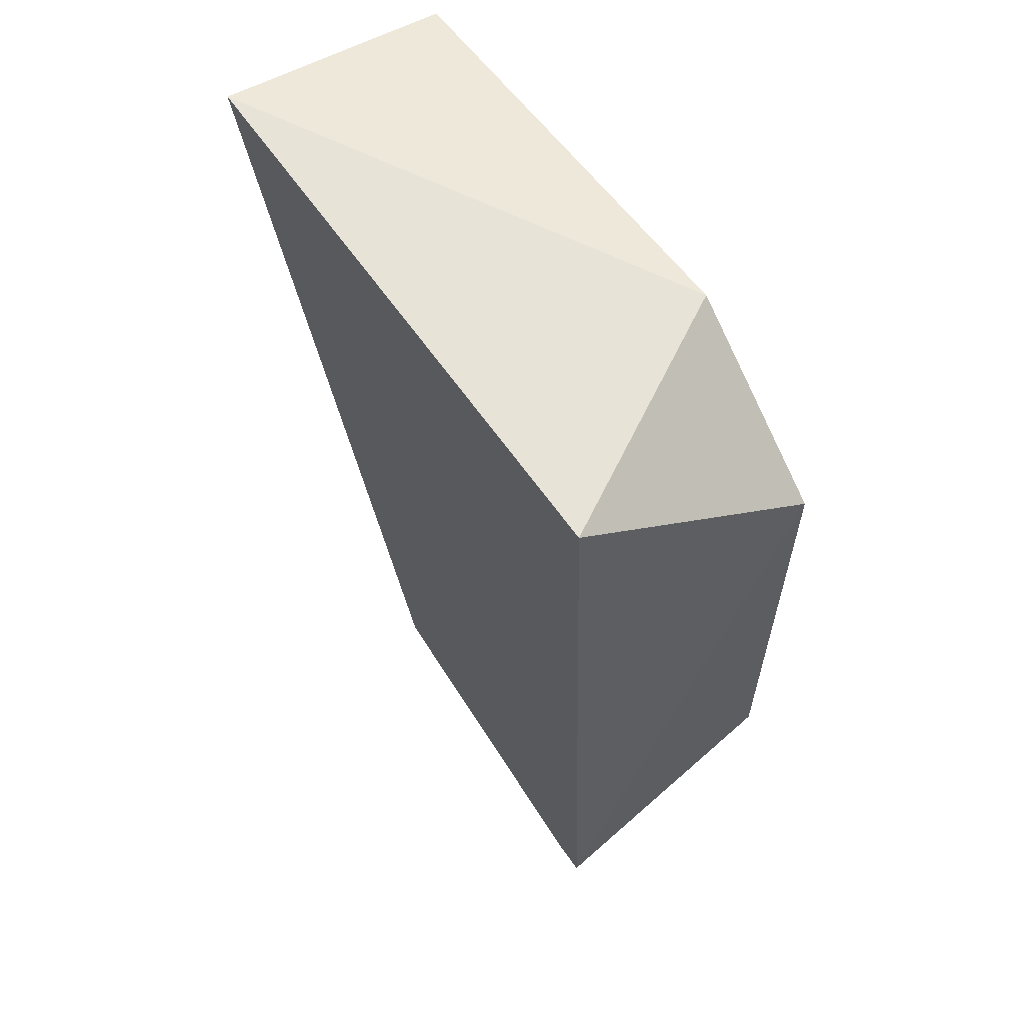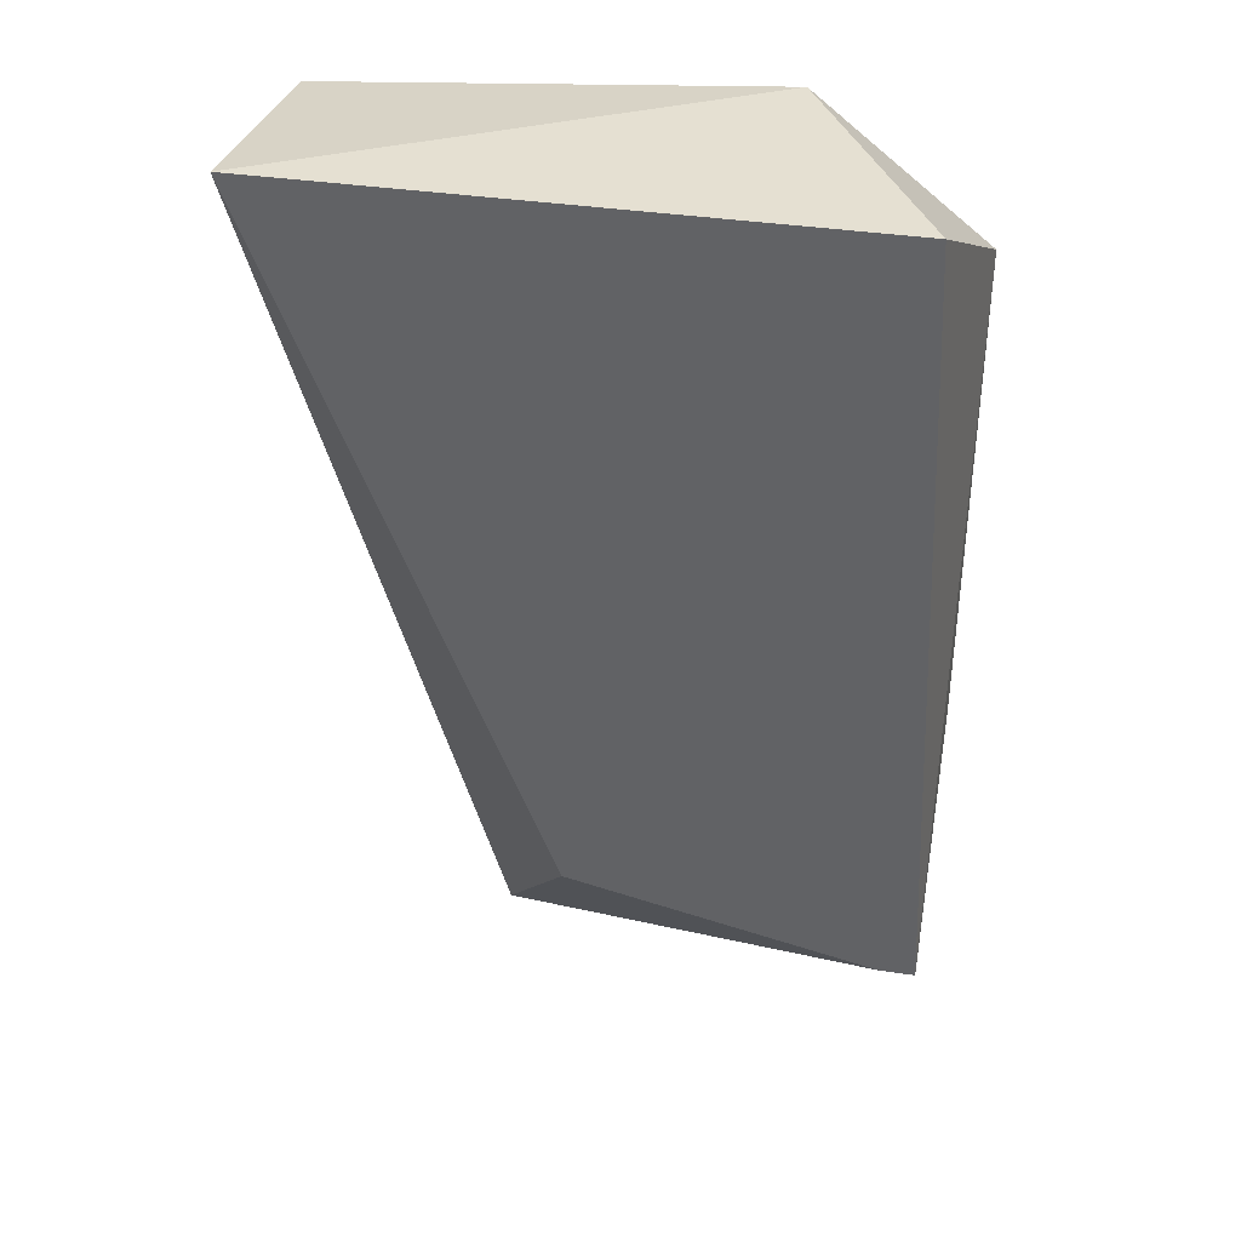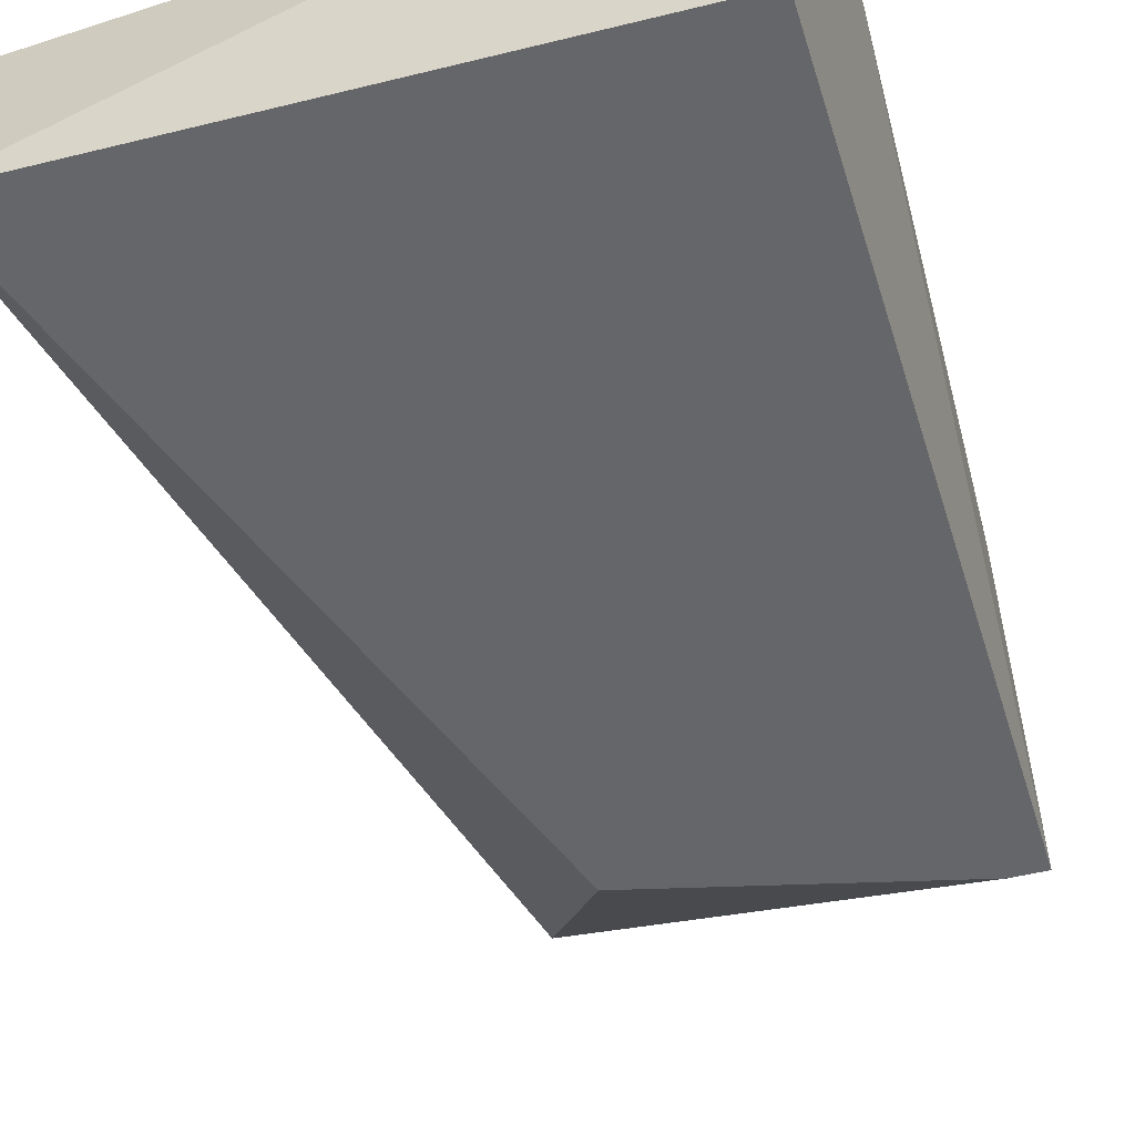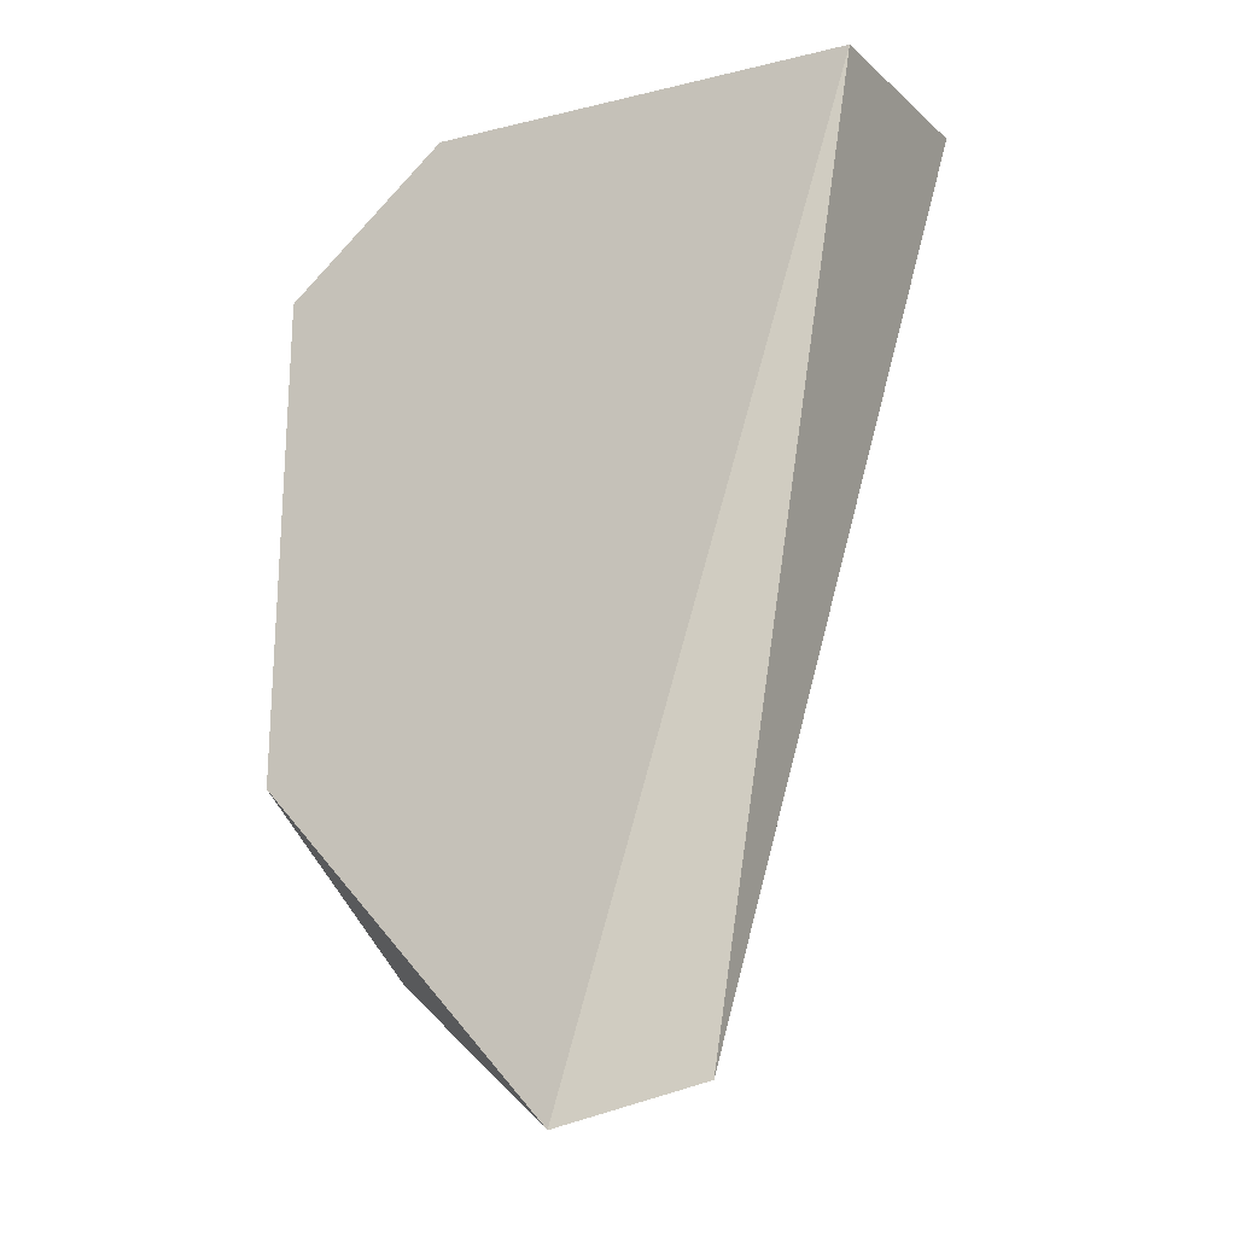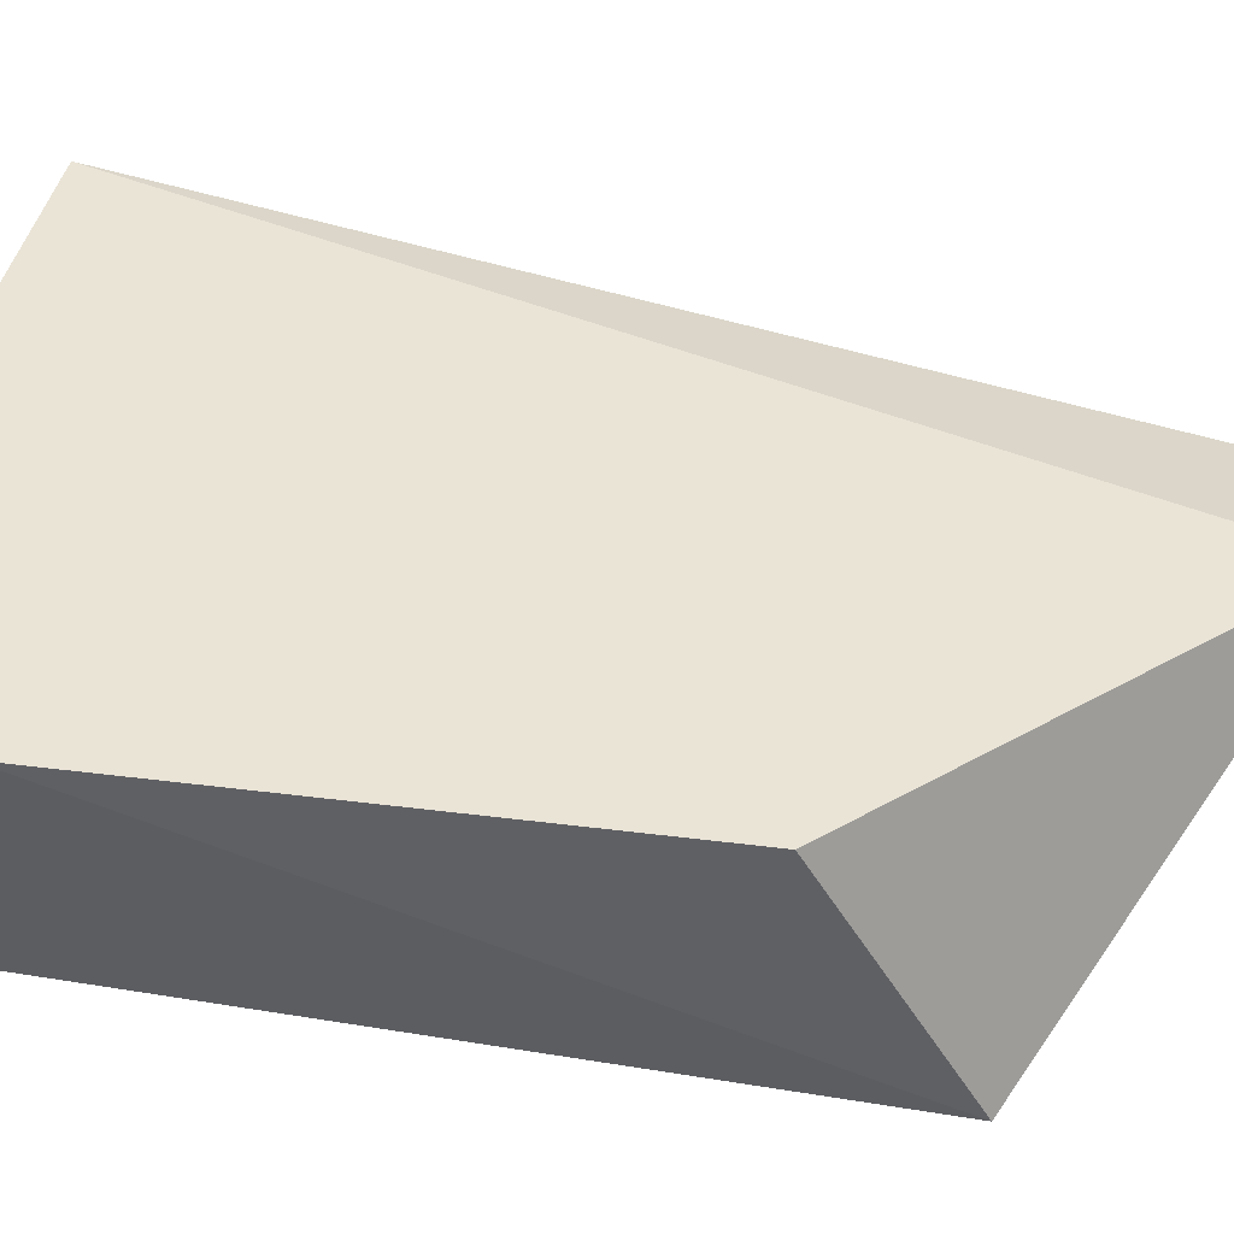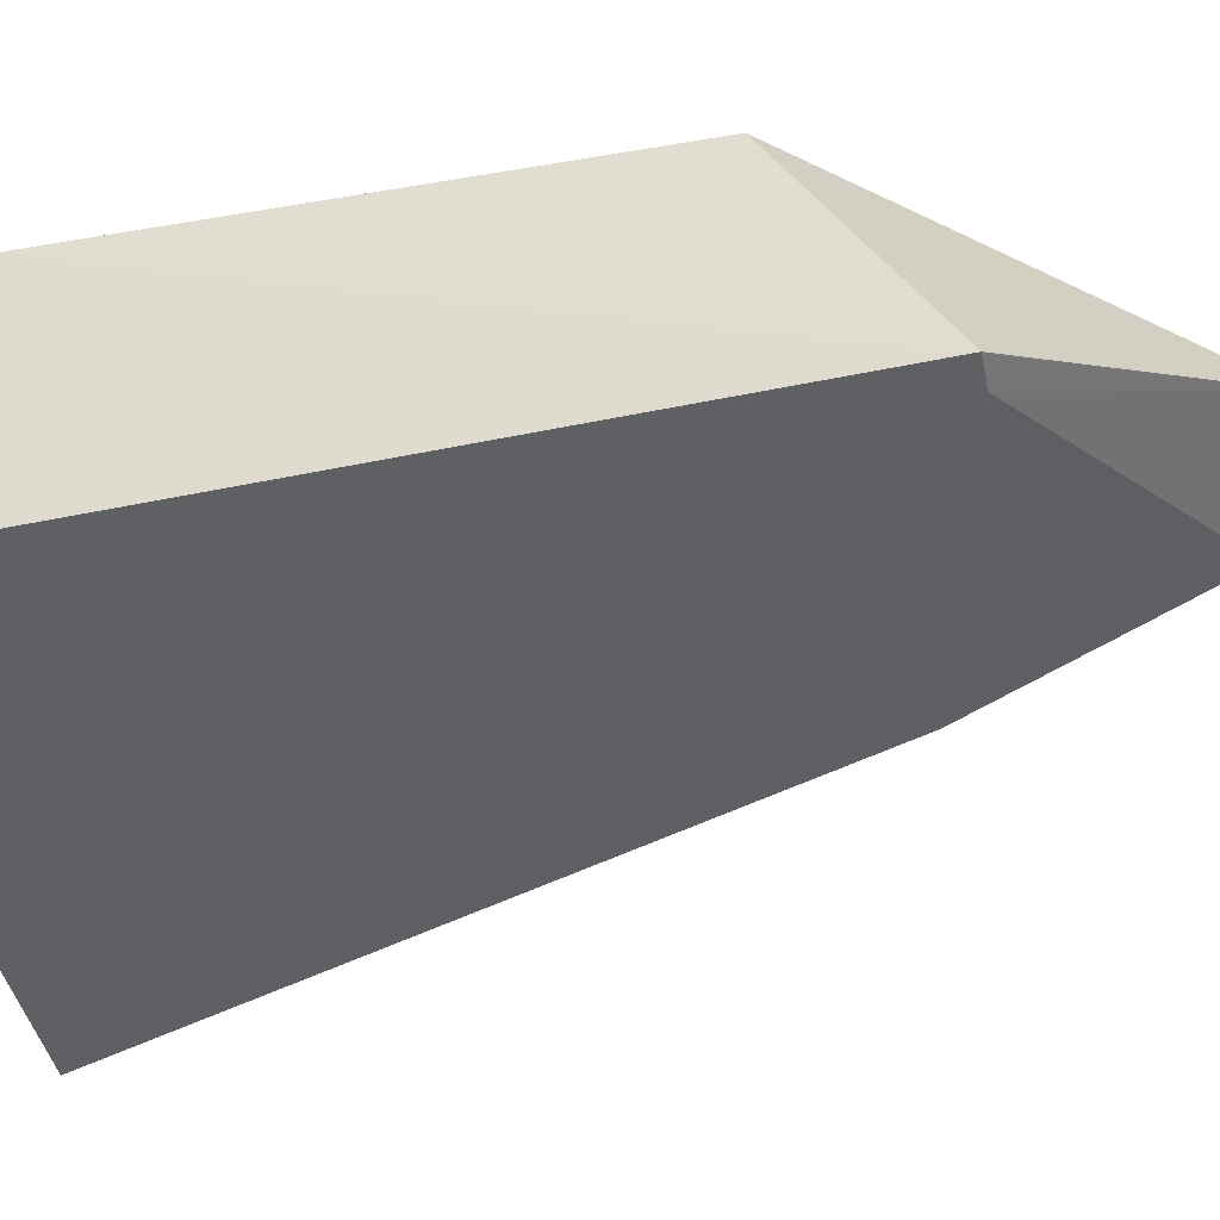
<metadata>
{"format":"obj","ext":"obj","renderer":"f3d","projection":"perspective","resolution":1024,"background":"white","views":[{"elev":61.6,"azim":-124.6,"up":"+Y"},{"elev":37.8,"azim":-169.2,"up":"+Y"},{"elev":-51.9,"azim":-165.1,"up":"+Z"},{"elev":-21.8,"azim":29.0,"up":"+Y"},{"elev":43.8,"azim":-81.6,"up":"+Z"},{"elev":-42.5,"azim":-78.4,"up":"+Z"}]}
</metadata>
<code>
v 0.02045 0.02396 0.02584
v 0.009069 0.01005 0.02142
v 0.009702 0.01005 0.02142
v 0.01476 0.006255 0.02584
v 0.009069 0.02206 0.02584
v 0.02045 0.02459 0.02142
v 0.009702 0.02459 0.02142
v 0.01729 0.006889 0.02521
v 0.01539 0.01132 0.02142
v 0.009069 0.01258 0.02584
v 0.01223 0.02459 0.02584
f 8 3 9
f 6 7 11
f 1 6 11
f 5 1 11
f 5 2 10
f 4 5 10
f 2 4 10
f 3 6 9
f 6 8 9
f 1 4 8
f 4 3 8
f 6 2 7
f 2 5 7
f 3 2 6
f 4 1 5
f 2 3 4
f 7 5 11
f 6 1 8

</code>
